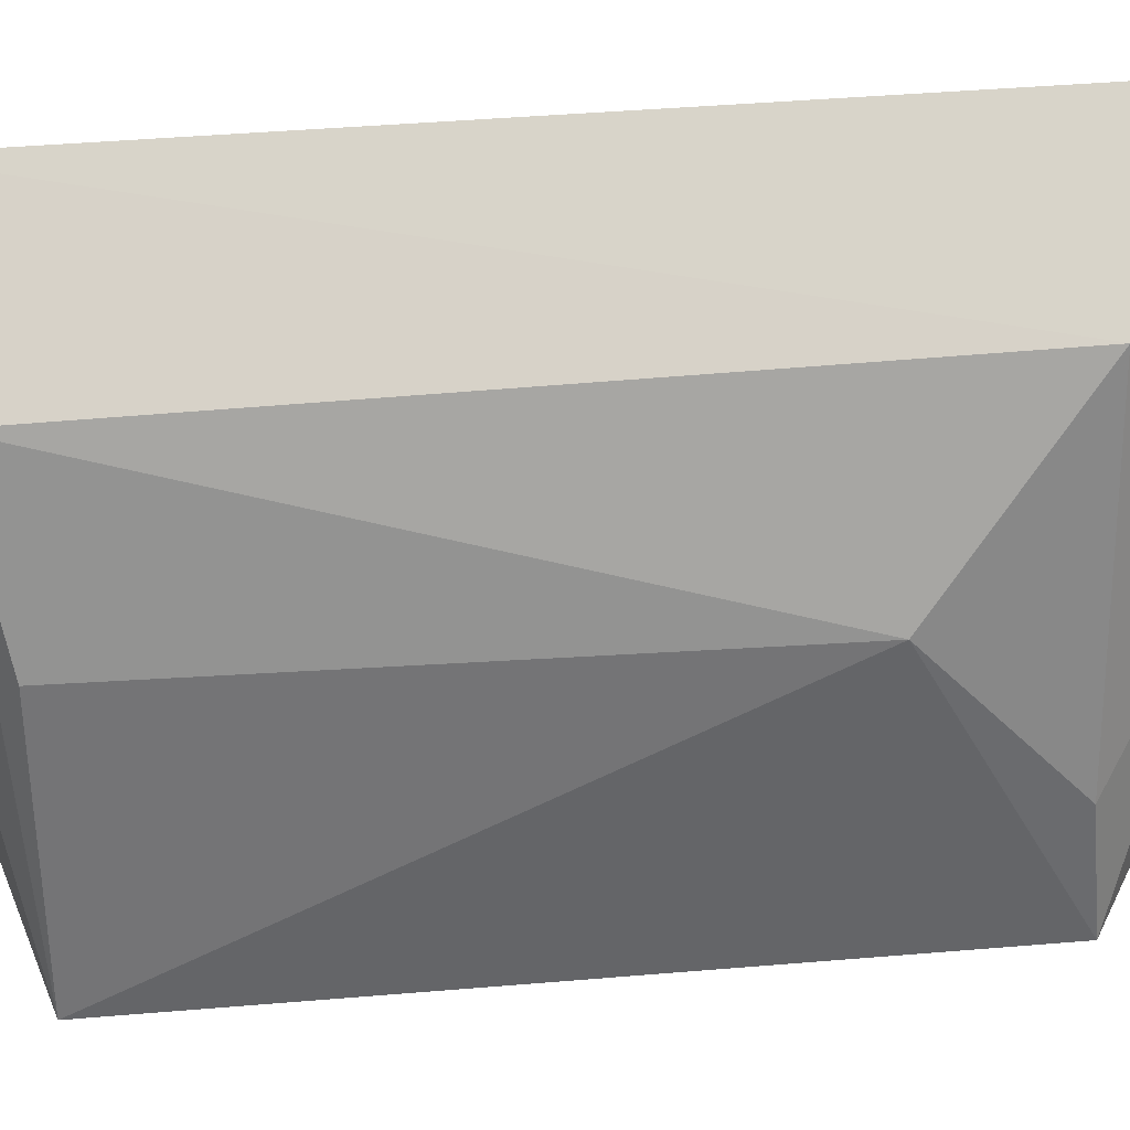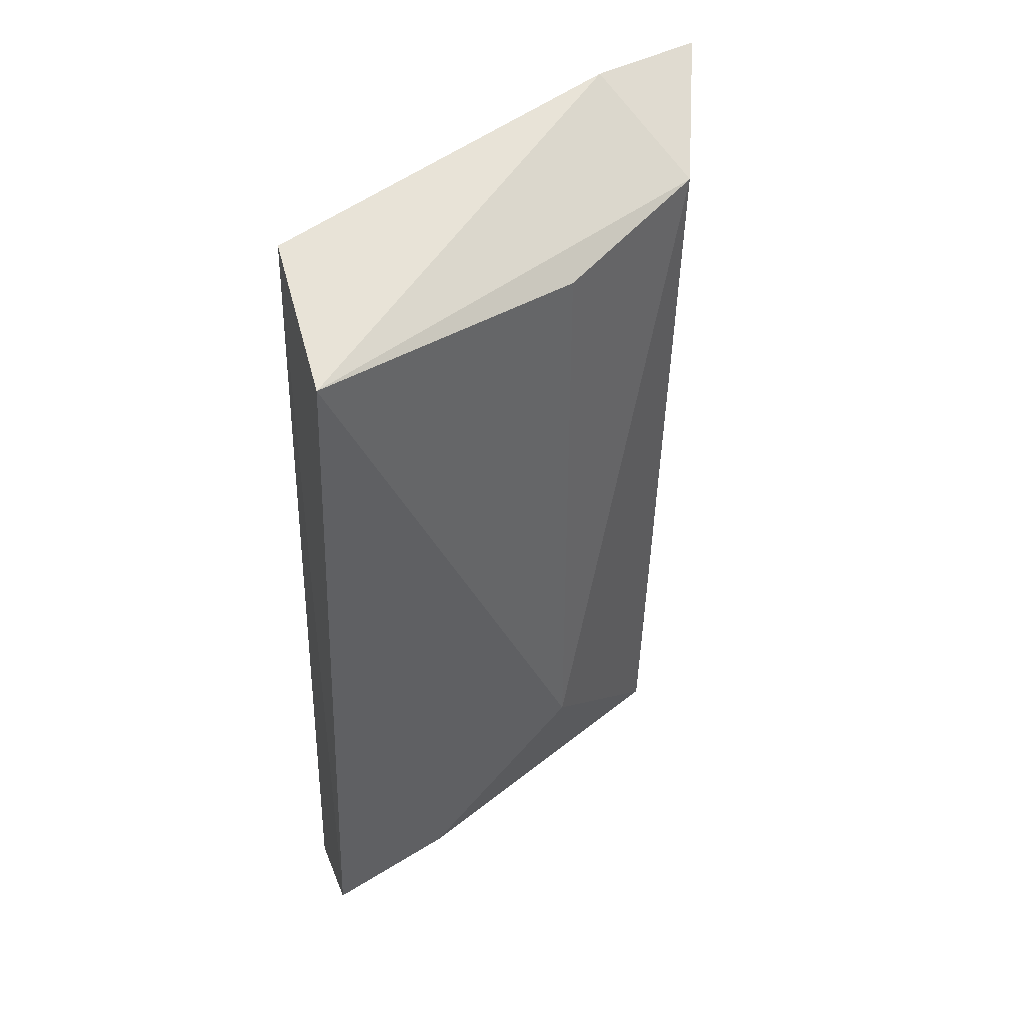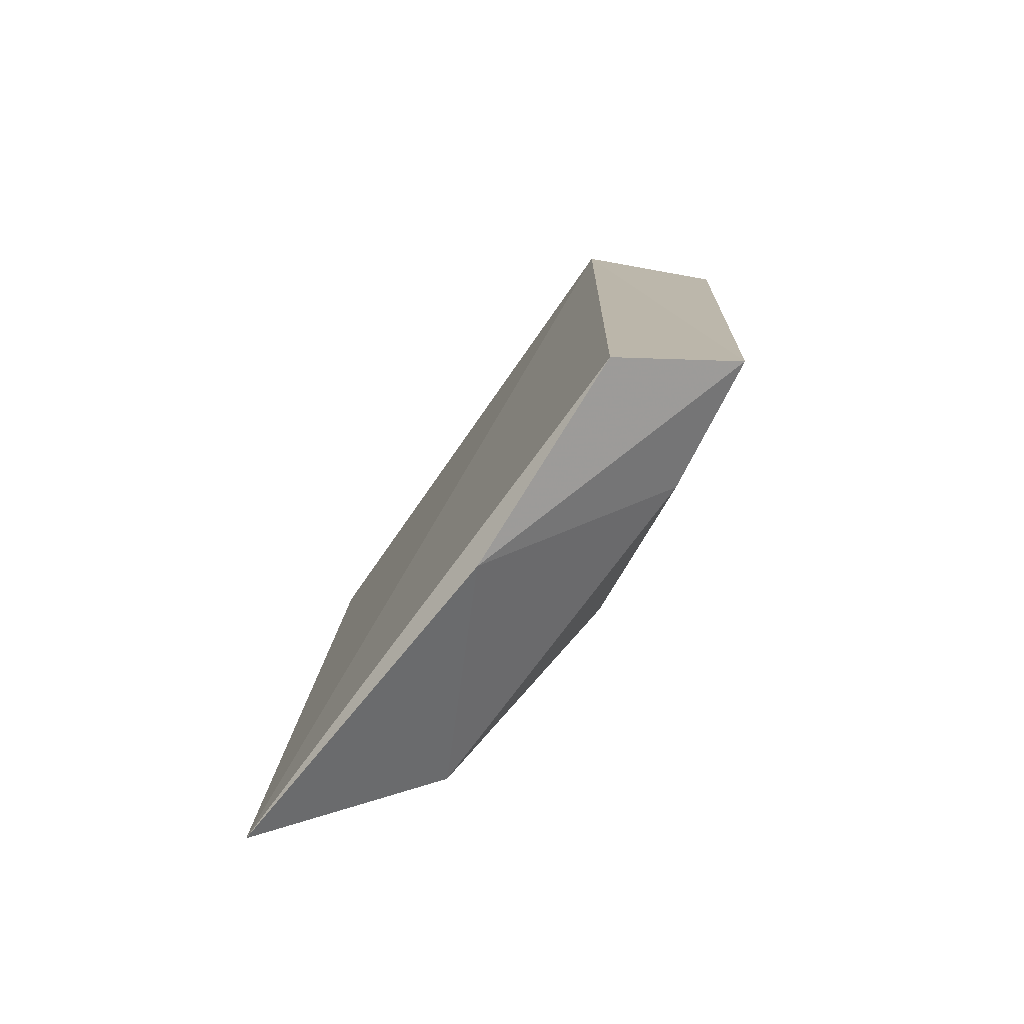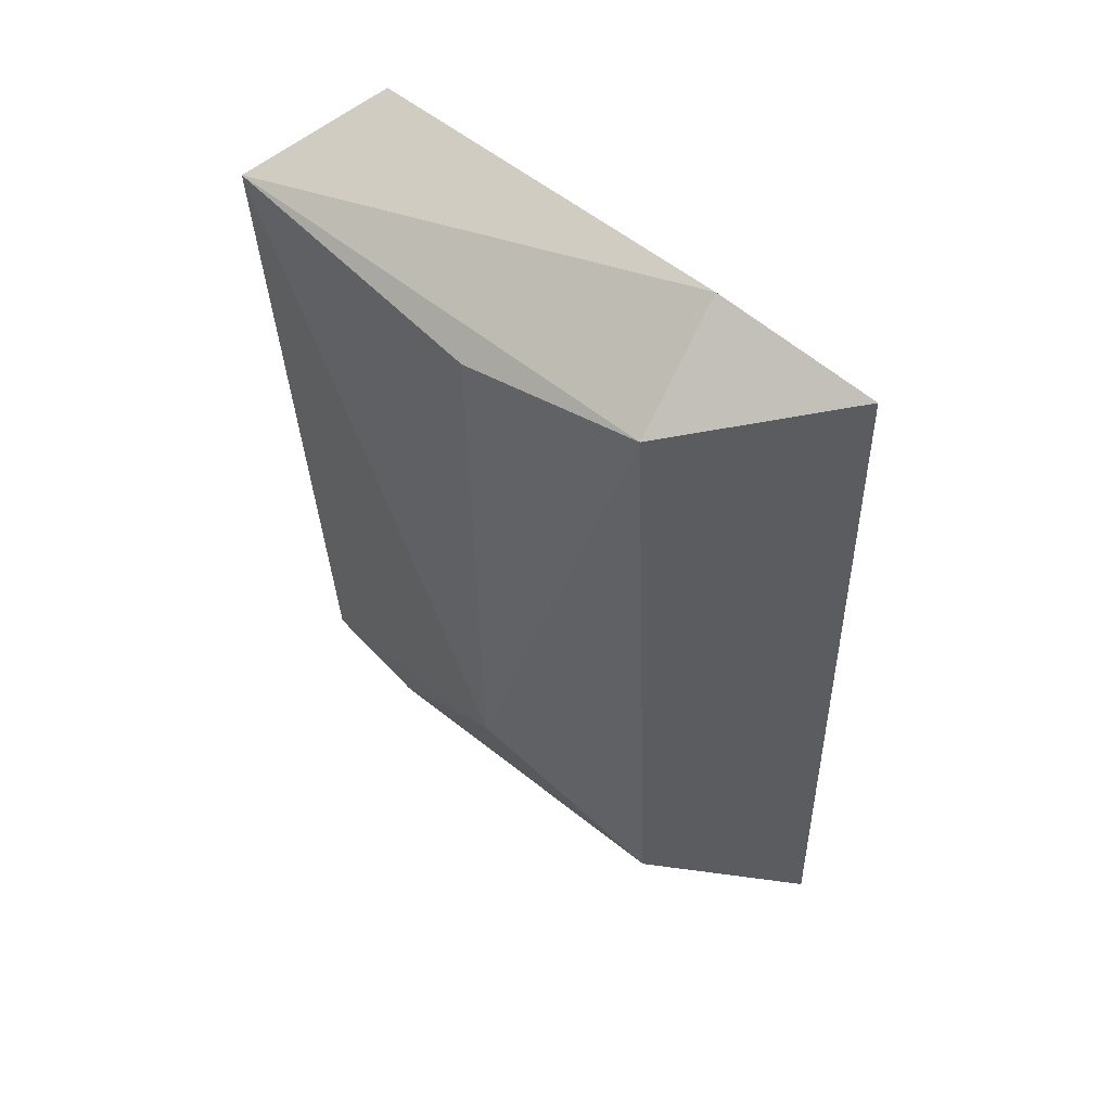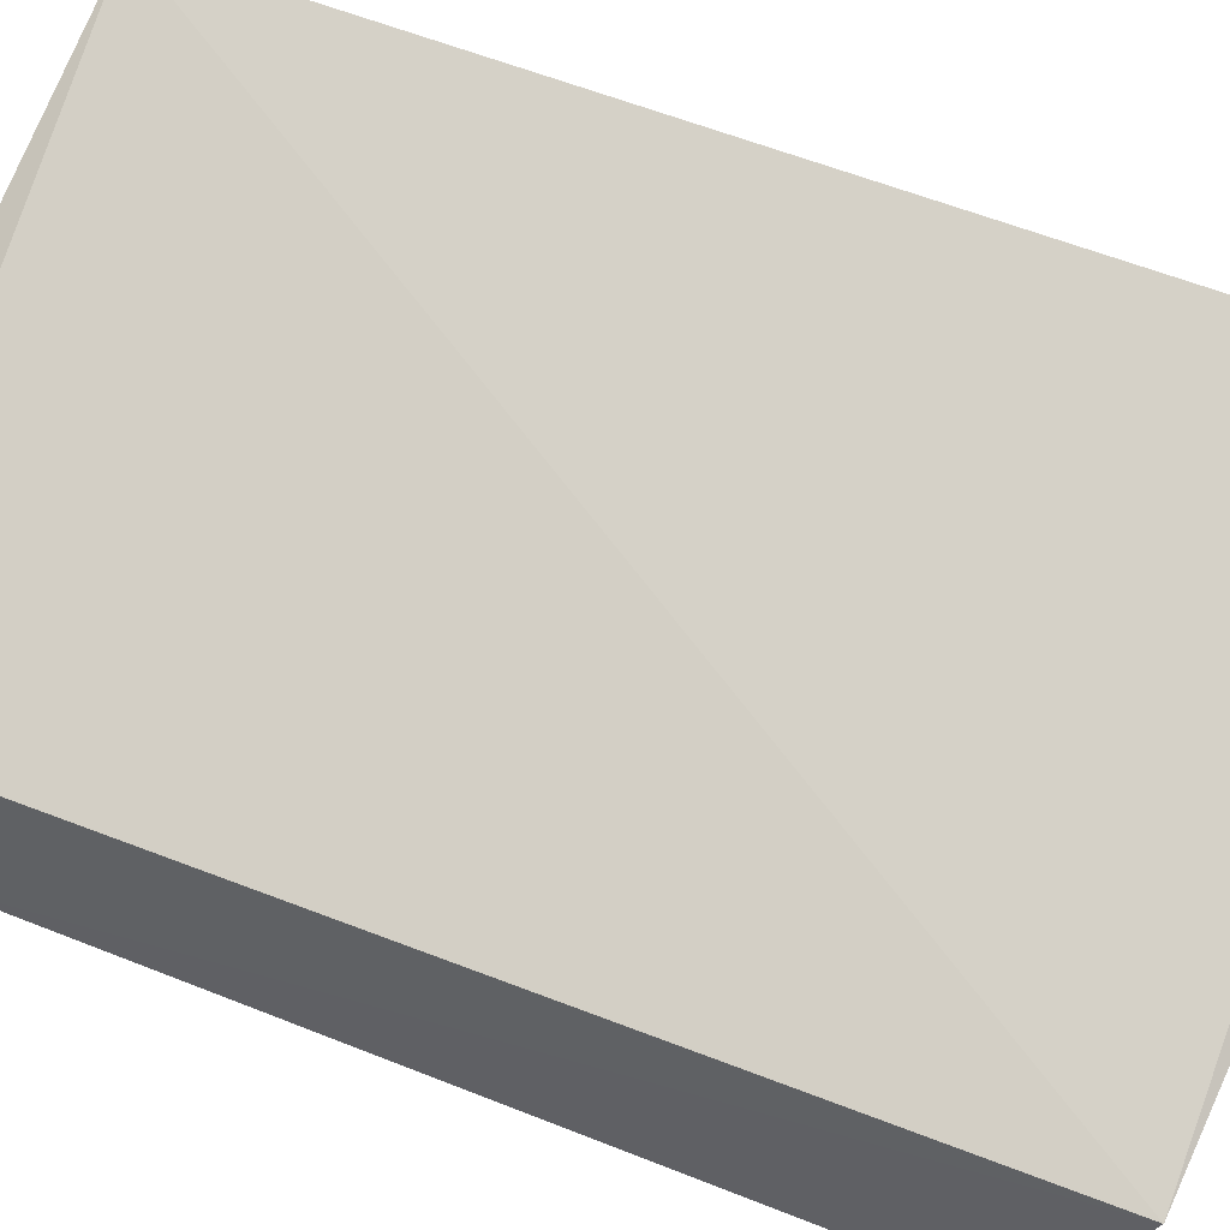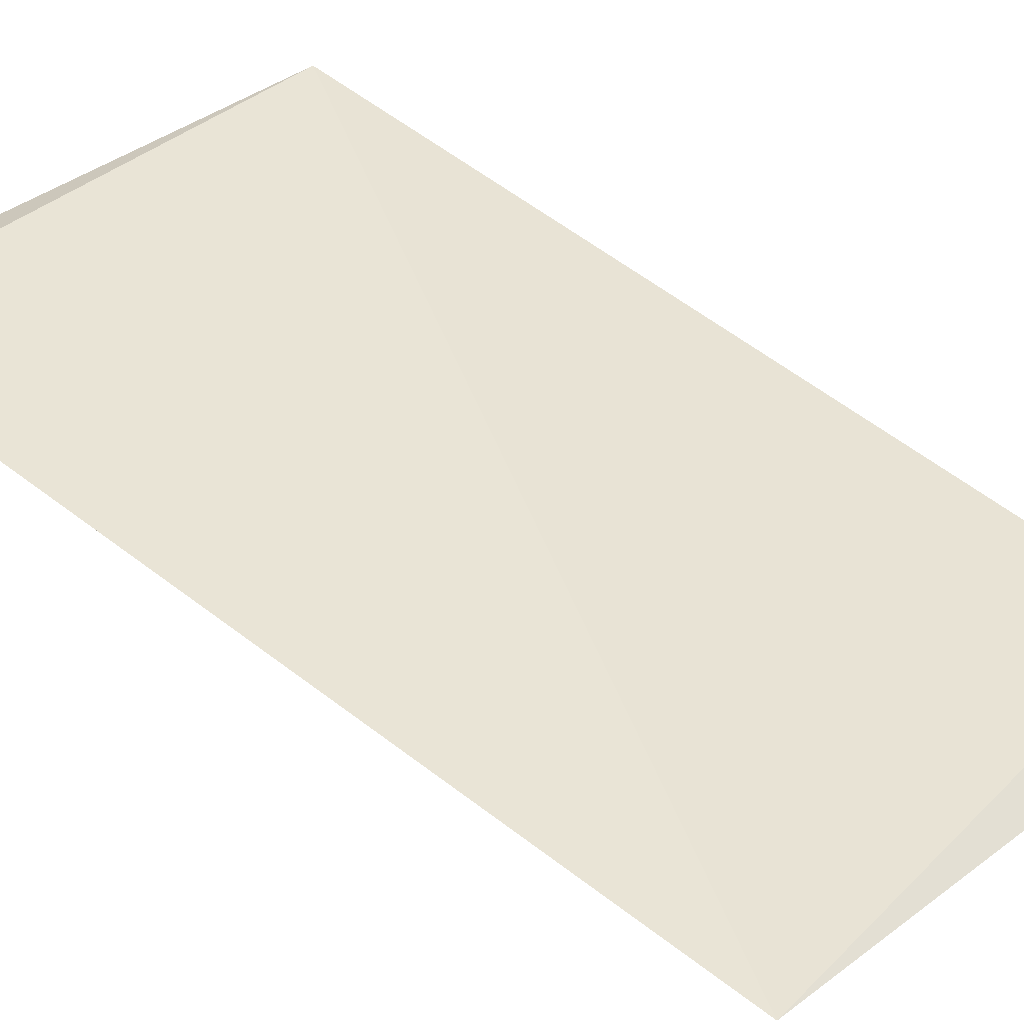
<metadata>
{"format":"obj","ext":"obj","renderer":"f3d","projection":"perspective","resolution":1024,"background":"white","views":[{"elev":-43.6,"azim":-86.4,"up":"+Z"},{"elev":41.5,"azim":153.1,"up":"+Y"},{"elev":-76.6,"azim":71.9,"up":"+Y"},{"elev":53.7,"azim":-121.2,"up":"+Y"},{"elev":60.2,"azim":111.4,"up":"+Z"},{"elev":56.3,"azim":-49.2,"up":"+Z"}]}
</metadata>
<code>
v -0.04143 -0.05771 -0.476
v -0.02083 -0.04835 -0.4919
v -0.02348 0.02445 -0.4827
v -0.07127 0.02414 -0.4682
v -0.06209 -0.04932 -0.4798
v -0.06983 -0.05544 -0.4652
v -0.02311 -0.0542 -0.4808
v -0.03253 -0.04782 -0.4901
v -0.02117 0.01917 -0.4954
v -0.04745 -0.03604 -0.489
v -0.05817 0.02694 -0.4738
v -0.06254 0.01986 -0.483
v -0.04721 0.01753 -0.4895
f 6 3 4
f 6 5 1
f 6 4 5
f 7 1 2
f 7 2 3
f 7 6 1
f 7 3 6
f 8 2 1
f 8 1 5
f 9 3 2
f 10 9 2
f 10 2 8
f 10 8 5
f 11 4 3
f 11 3 9
f 12 10 5
f 12 5 4
f 12 11 9
f 12 4 11
f 13 12 9
f 13 9 10
f 13 10 12

</code>
